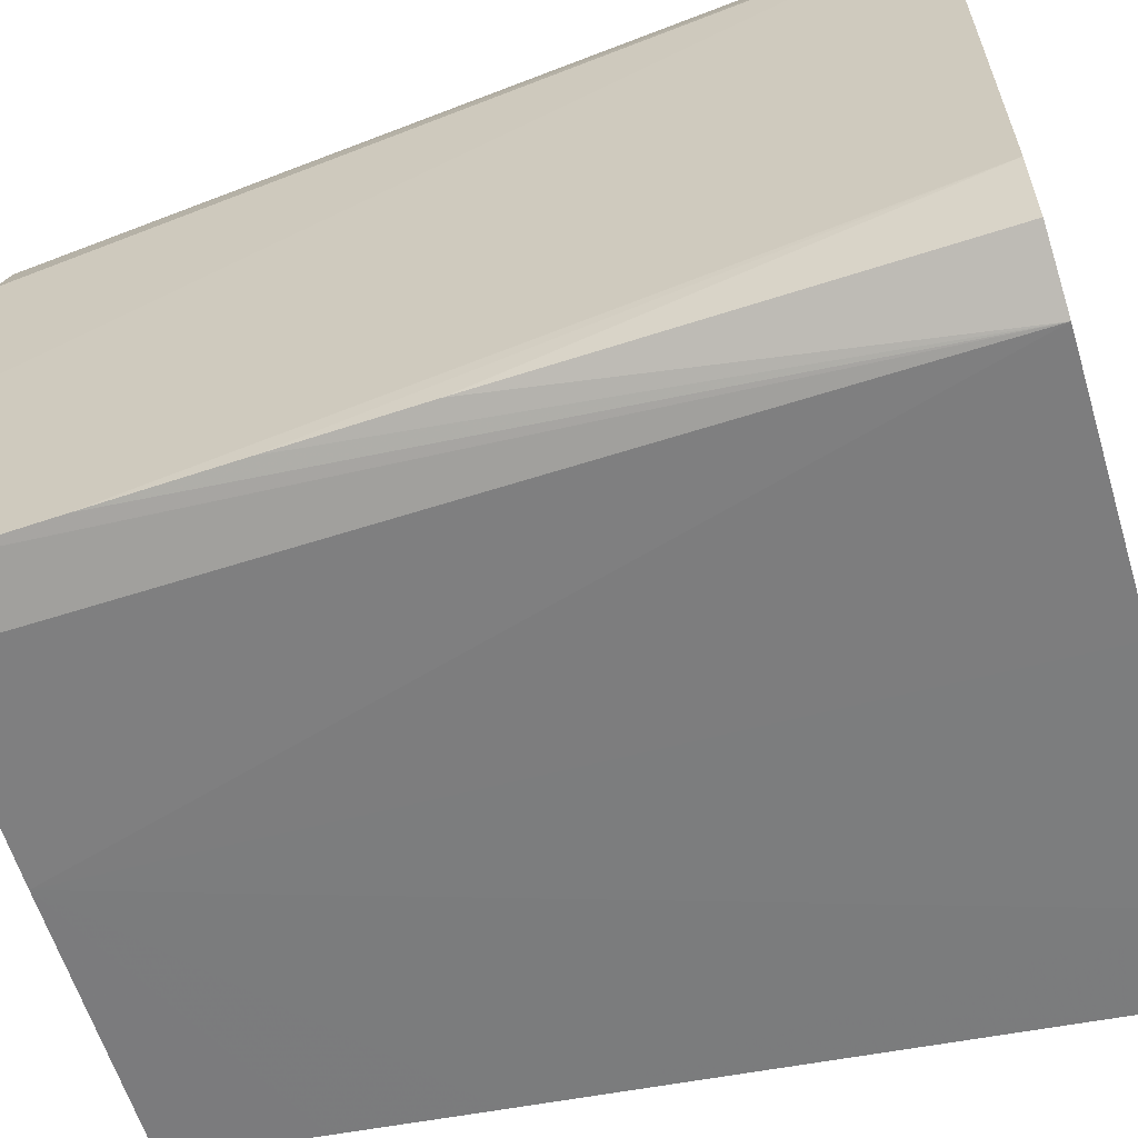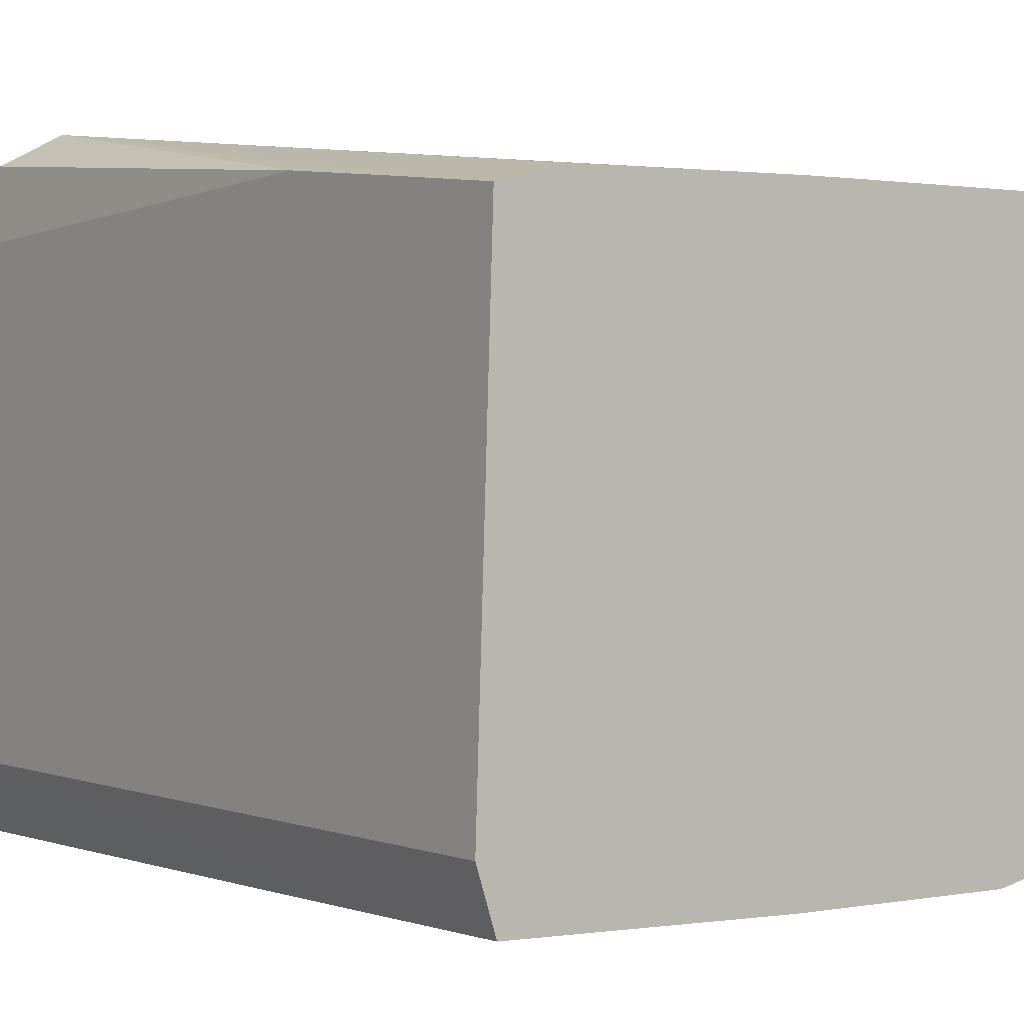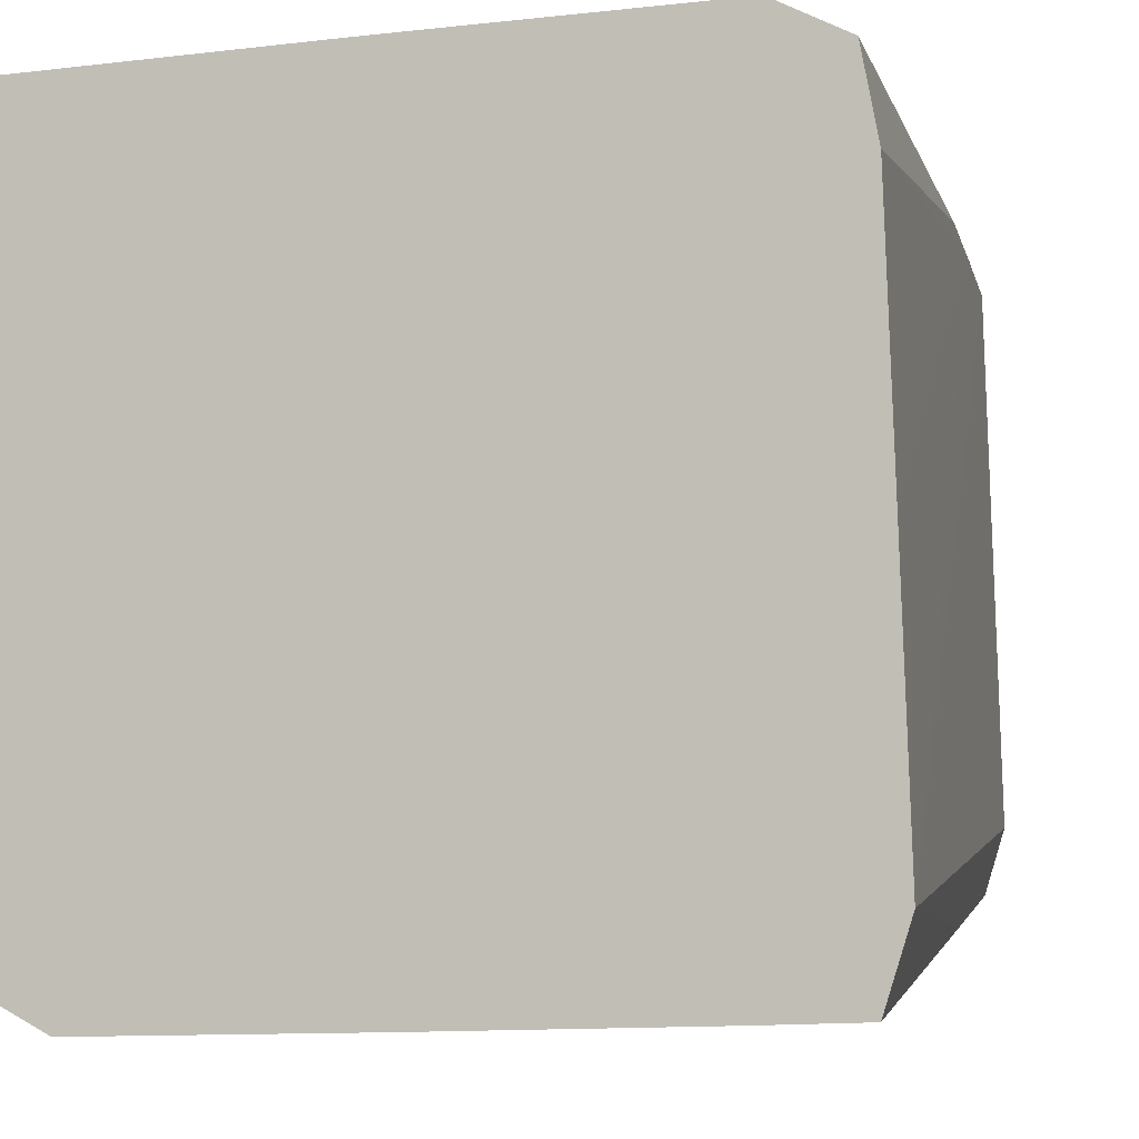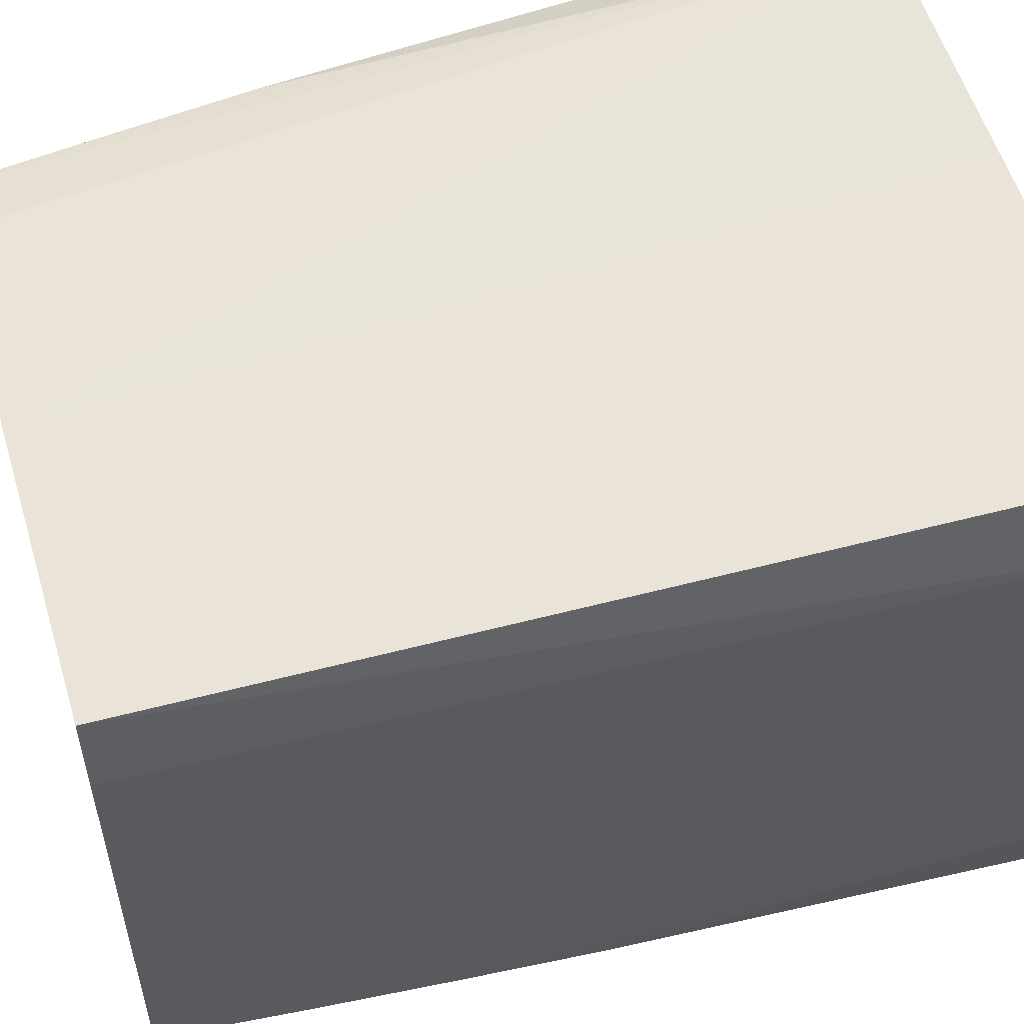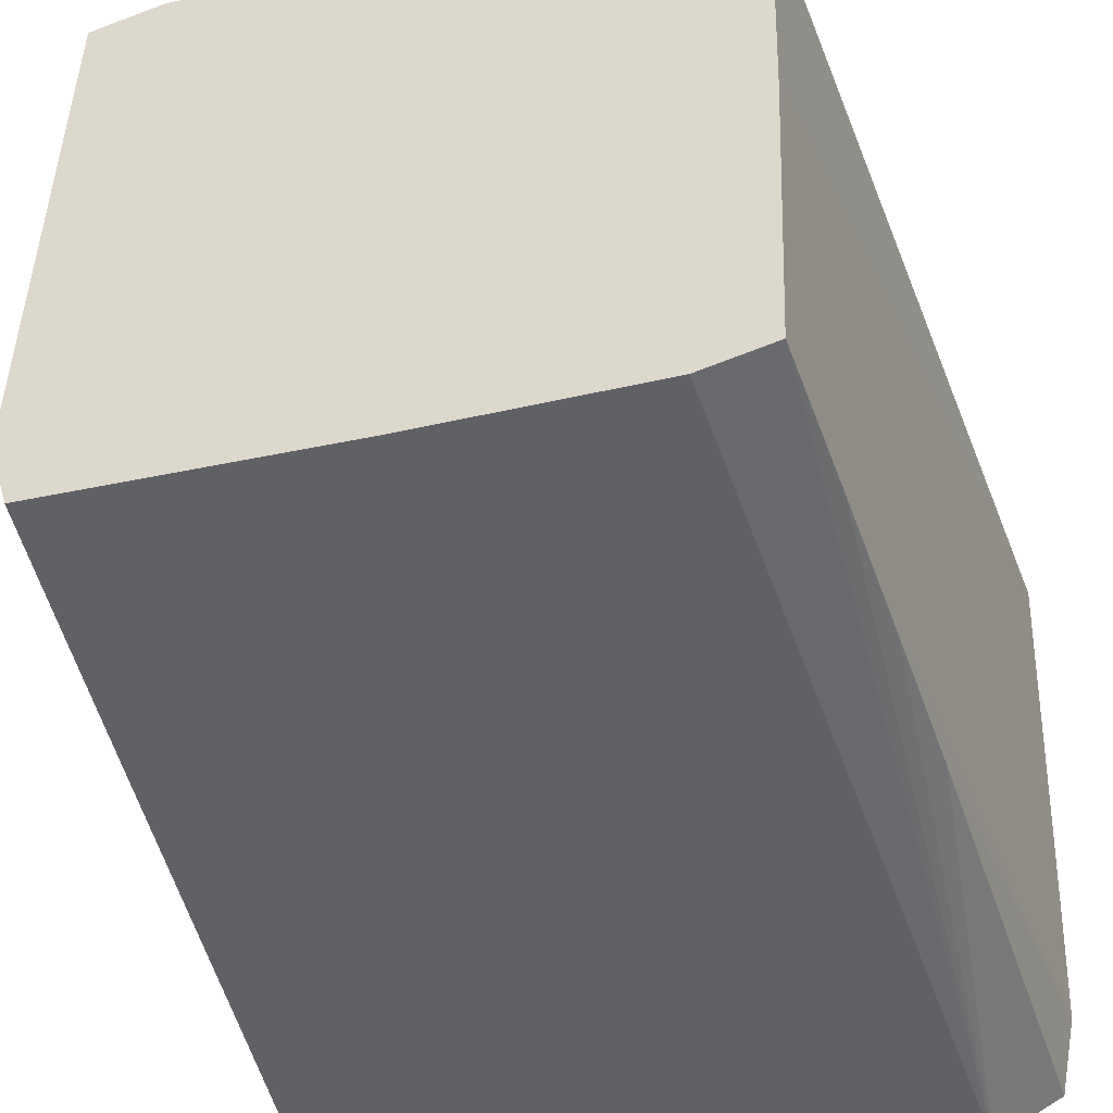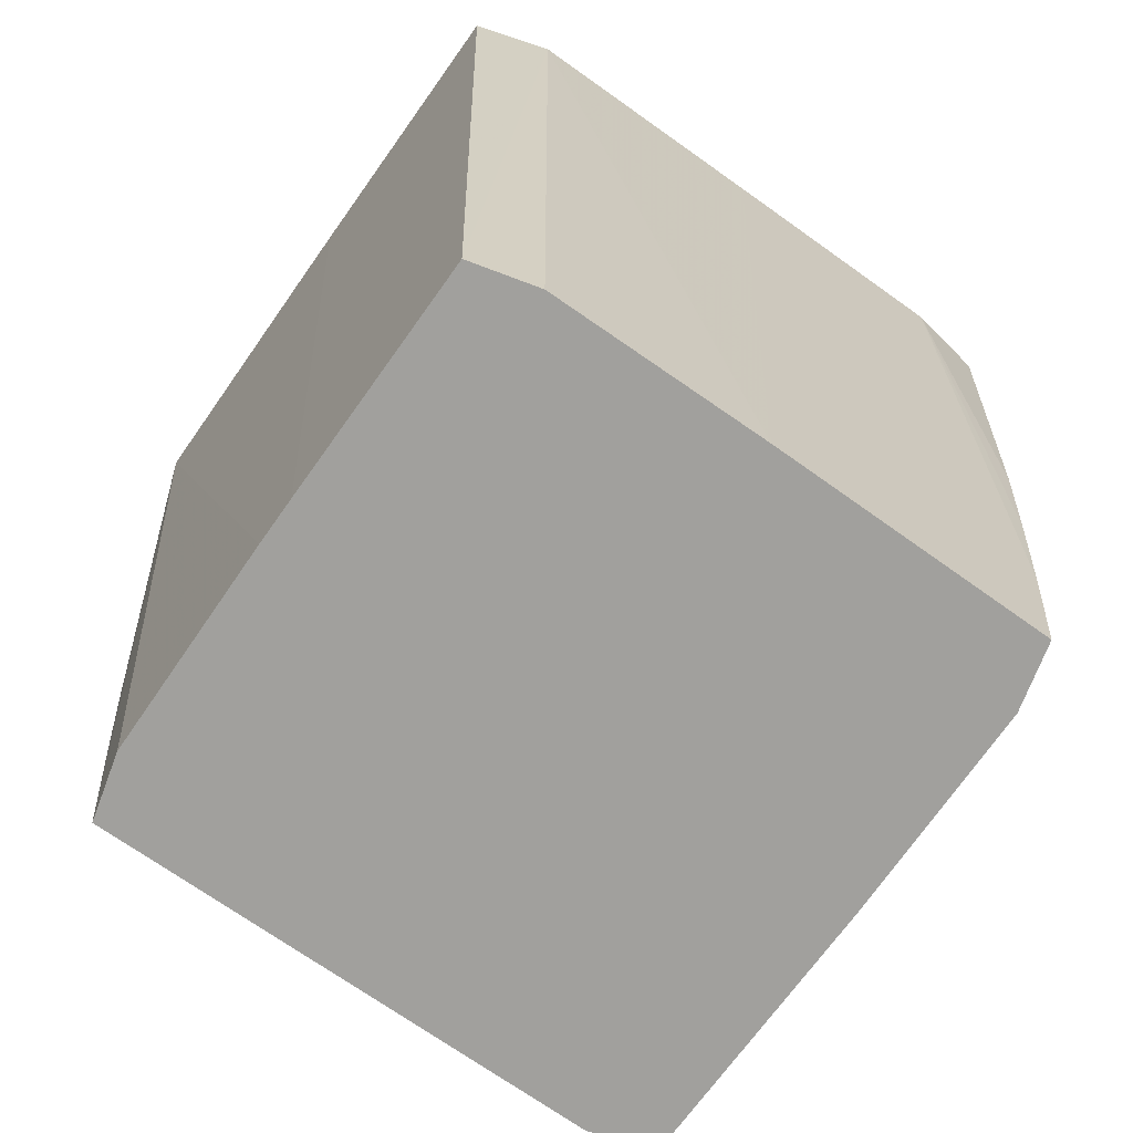
<metadata>
{"format":"obj","ext":"obj","renderer":"f3d","projection":"perspective","resolution":1024,"background":"white","views":[{"elev":-62.5,"azim":-73.2,"up":"+Y"},{"elev":4.6,"azim":148.2,"up":"+Y"},{"elev":-4.1,"azim":15.8,"up":"+Y"},{"elev":55.0,"azim":-106.8,"up":"+Y"},{"elev":-44.7,"azim":-163.9,"up":"+Y"},{"elev":-71.6,"azim":-123.4,"up":"+Z"}]}
</metadata>
<code>
v 0.03447 -4.159e-05 -0.05942
v 0.03349 0.03348 -0.05942
v 0.02562 0.03526 -0.05942
v -2.606e-05 0.03474 -0.05942
v -0.005506 0.03456 -0.05942
v -0.02465 0.03385 -0.05942
v -0.03359 0.03352 -0.05942
v -0.03537 0.02564 -0.05942
v -0.03518 0.01787 -0.05942
v -0.03475 -4.159e-05 -0.05942
v -0.03456 -0.005511 -0.05942
v -0.03385 -0.02462 -0.05942
v -0.03352 -0.03354 -0.05942
v -0.02564 -0.03529 -0.05942
v -0.0179 -0.03512 -0.05942
v -2.606e-05 -0.03473 -0.05942
v 0.03318 -0.03324 -0.05942
v 0.03542 -0.0258 -0.05942
v 0.03457 0.03455 -0.04242
v -0.03465 0.03458 -0.04242
v -0.03458 -0.0346 -0.04242
v 0.03427 -0.03434 -0.04242
v 0.03559 0.03558 -0.02543
v -0.03553 -0.03555 -0.02543
v 0.03536 -0.03543 -0.02543
v -0.0364 -0.03642 -0.008431
v 0.03751 -0.03758 0.008566
v 0.04129 -4.159e-05 0.04256
v 0.04018 0.02917 0.04256
v 0.0384 0.03838 0.04256
v 0.03069 0.04223 0.04256
v -2.606e-05 0.04132 0.04256
v -0.006543 0.04111 0.04256
v -0.01331 0.04085 0.04256
v -0.02931 0.04026 0.04256
v -0.03993 0.03987 0.04256
v -0.04239 0.03074 0.04256
v -0.04134 -4.159e-05 0.04256
v -0.04111 -0.006548 0.04256
v -0.04027 -0.02928 0.04256
v -0.03839 -0.03841 0.04256
v -0.03078 -0.04237 0.04256
v -2.606e-05 -0.04133 0.04256
v 0.02916 -0.04021 0.04256
v 0.03967 -0.03973 0.04256
v 0.04243 -0.03089 0.04256
v 0.04208 -0.0215 0.04256
v 0.04153 -0.006623 0.04256
f 37 45 36
f 42 45 41
f 45 40 41
f 39 40 45
f 37 7 8
f 42 13 14
f 45 30 31
f 31 2 3
f 3 4 31
f 26 41 40
f 42 41 26
f 38 45 37
f 38 39 45
f 7 4 11
f 11 8 7
f 39 38 11
f 43 45 42
f 47 45 46
f 29 30 45
f 45 28 29
f 17 13 3
f 23 31 30
f 30 29 23
f 21 40 13
f 21 13 42
f 10 38 37
f 10 11 38
f 13 40 12
f 40 39 12
f 39 11 12
f 45 43 44
f 48 28 45
f 45 47 48
f 16 43 42
f 13 17 16
f 16 44 43
f 18 2 46
f 18 17 3
f 35 36 45
f 45 31 32
f 32 33 45
f 32 31 4
f 4 5 32
f 32 5 33
f 2 31 19
f 31 23 19
f 28 48 19
f 19 29 28
f 19 23 29
f 19 48 47
f 46 2 19
f 19 47 46
f 24 26 40
f 40 21 24
f 42 26 24
f 24 21 42
f 8 11 9
f 11 10 9
f 37 8 9
f 9 10 37
f 6 4 7
f 6 5 4
f 7 33 6
f 33 5 6
f 45 44 27
f 46 45 27
f 15 14 13
f 13 16 15
f 42 14 15
f 15 16 42
f 3 2 1
f 1 18 3
f 2 18 1
f 20 35 7
f 36 35 20
f 20 7 37
f 37 36 20
f 34 33 7
f 7 35 34
f 22 16 17
f 22 18 46
f 17 18 22
f 44 16 25
f 25 27 44
f 16 22 25
f 46 27 25
f 25 22 46
f 12 4 3
f 3 13 12
f 12 11 4
f 34 35 45
f 45 33 34

</code>
